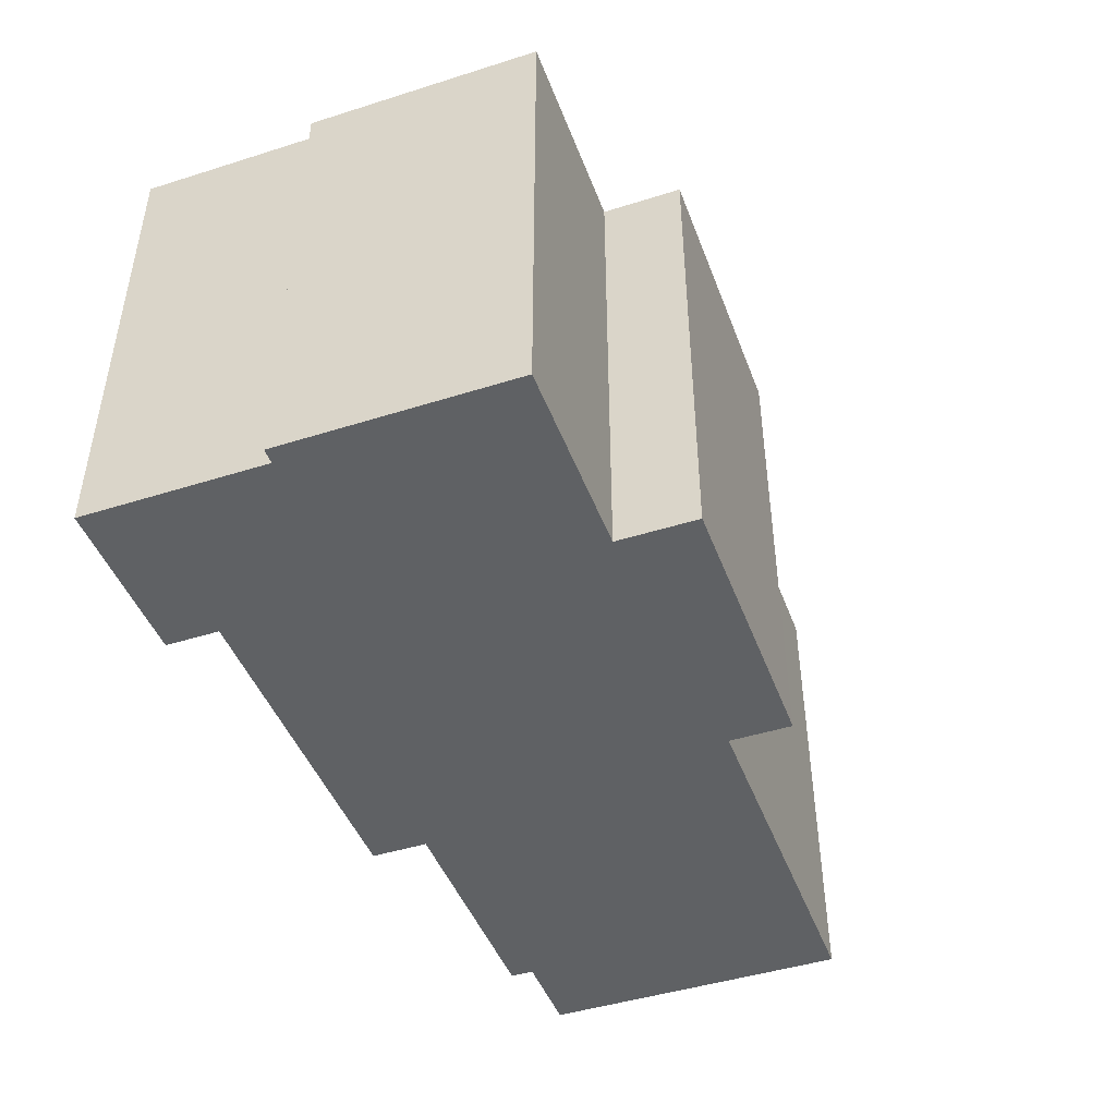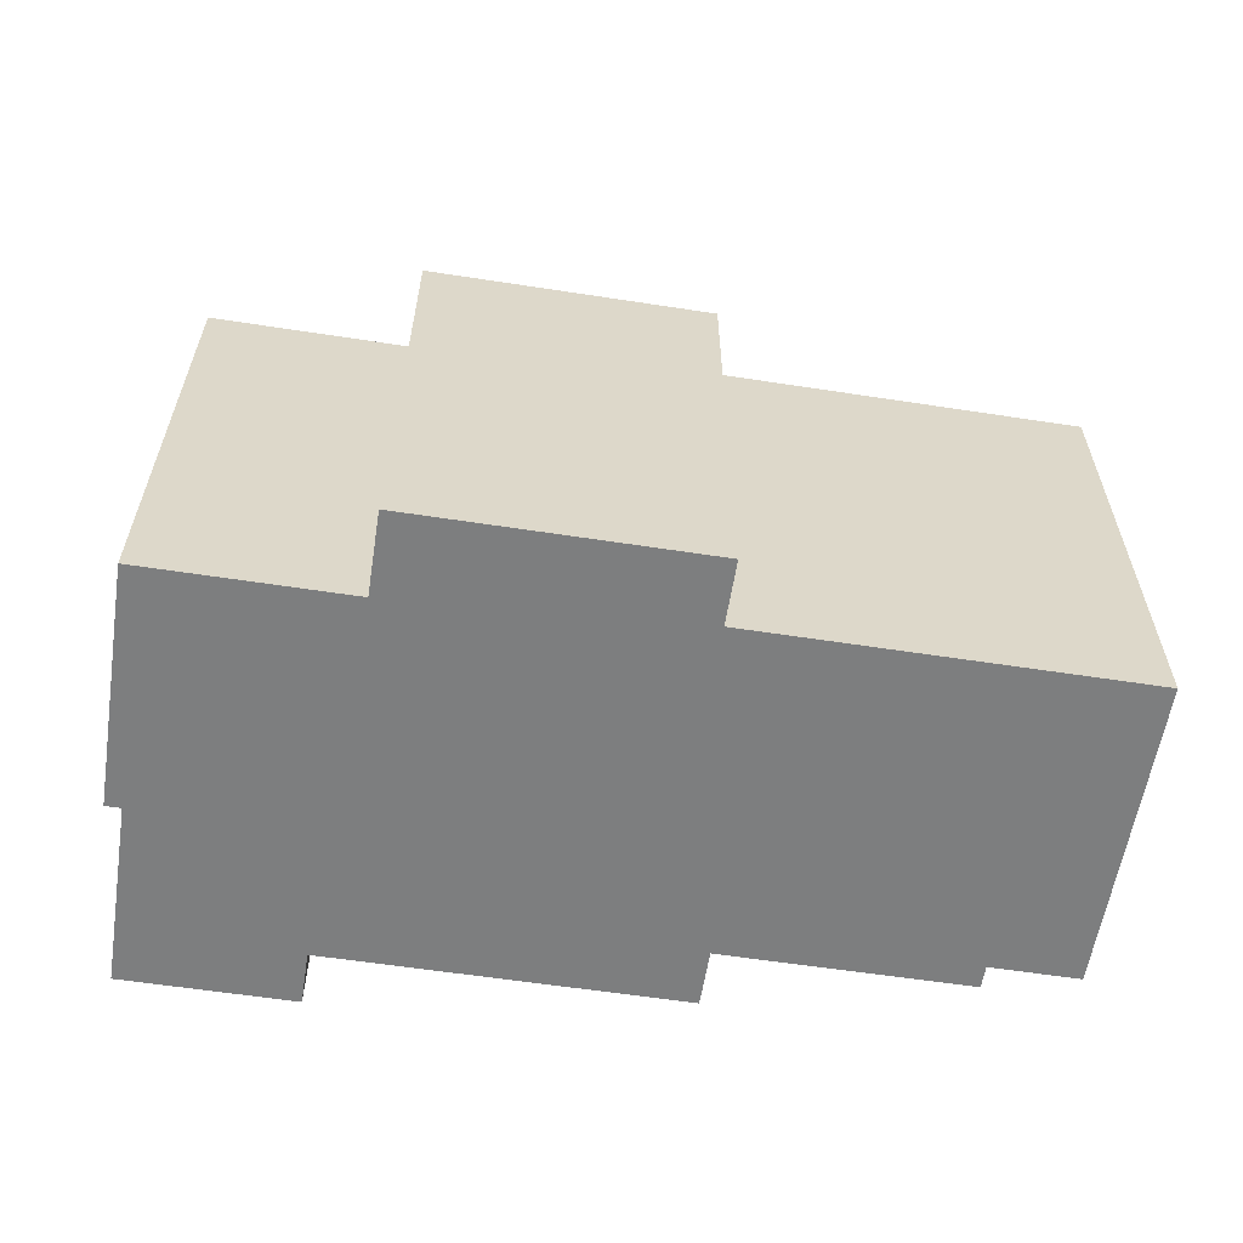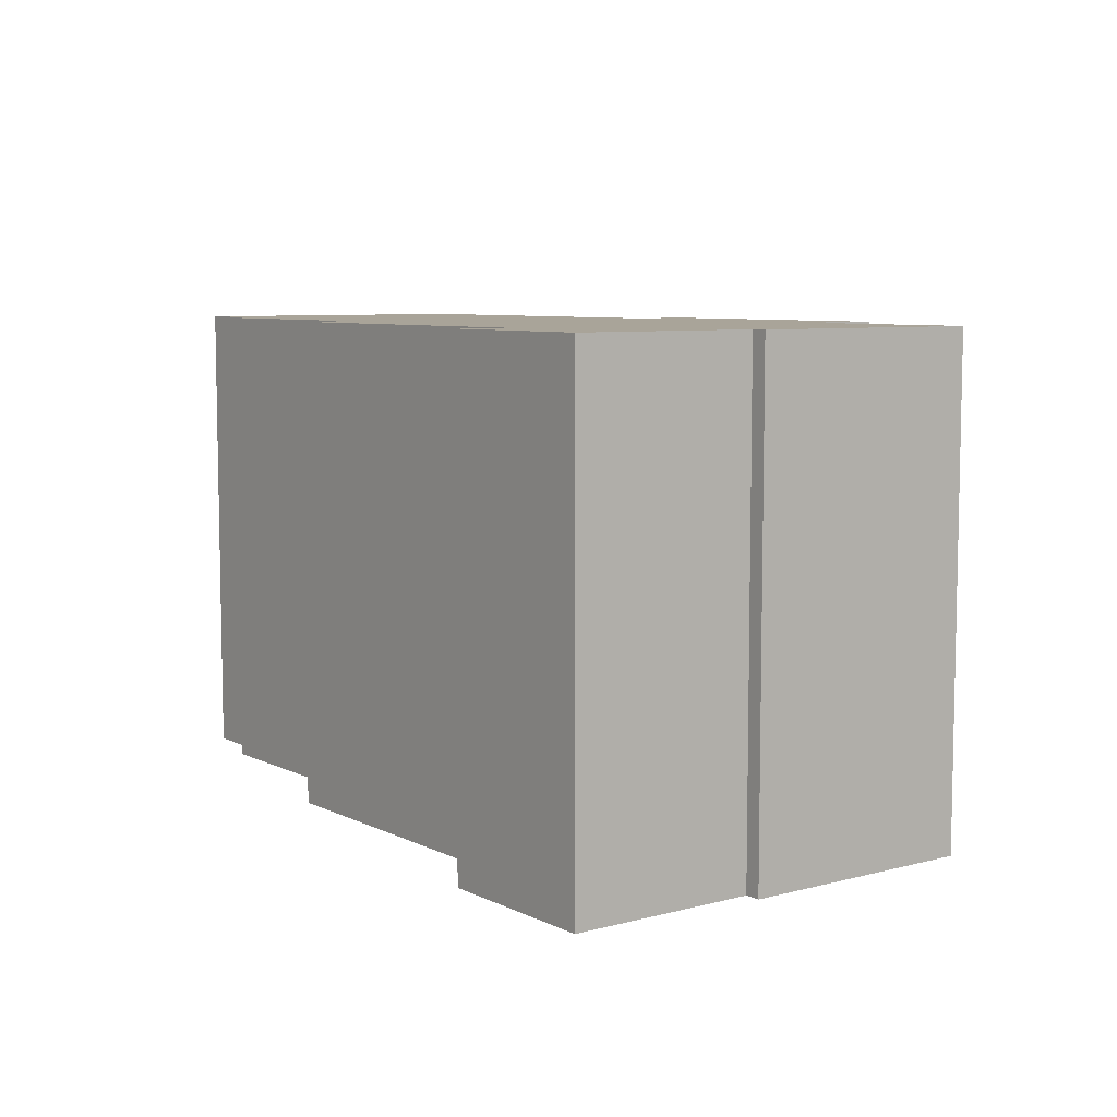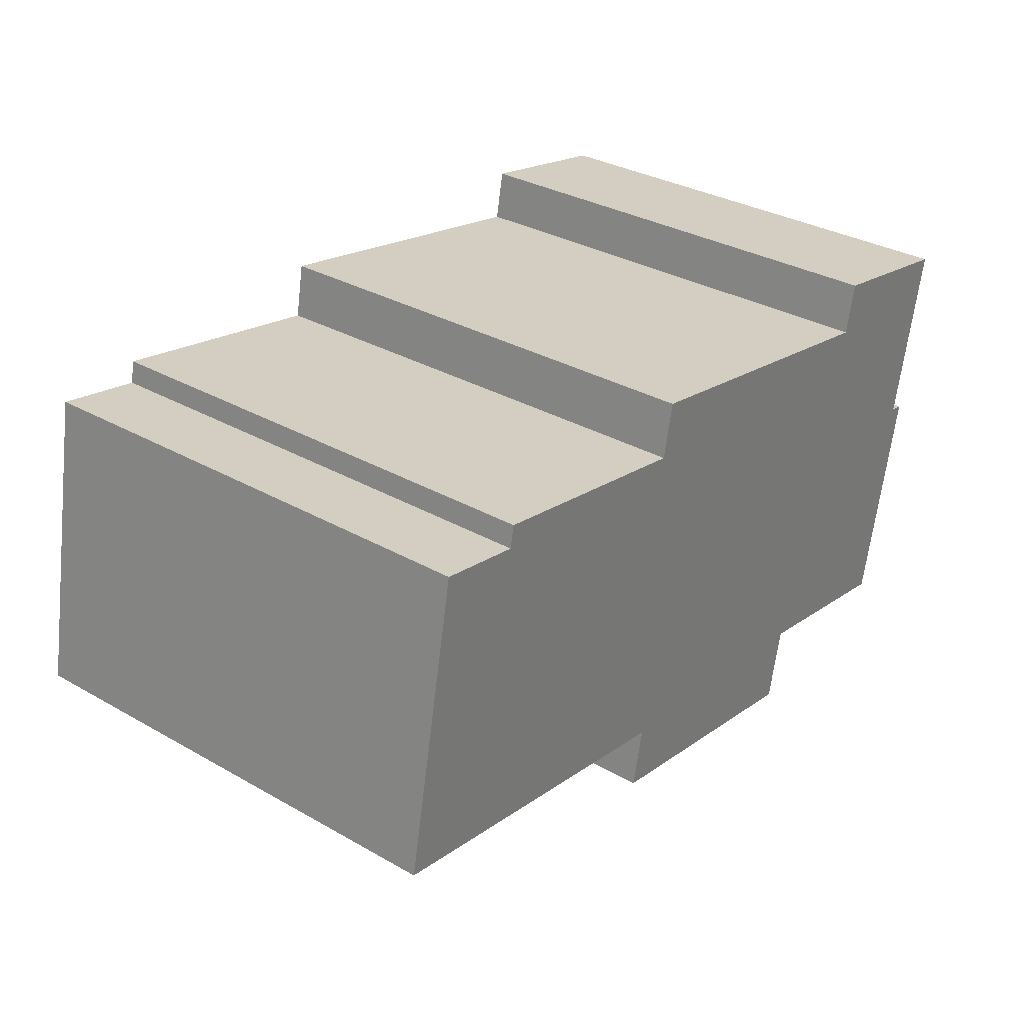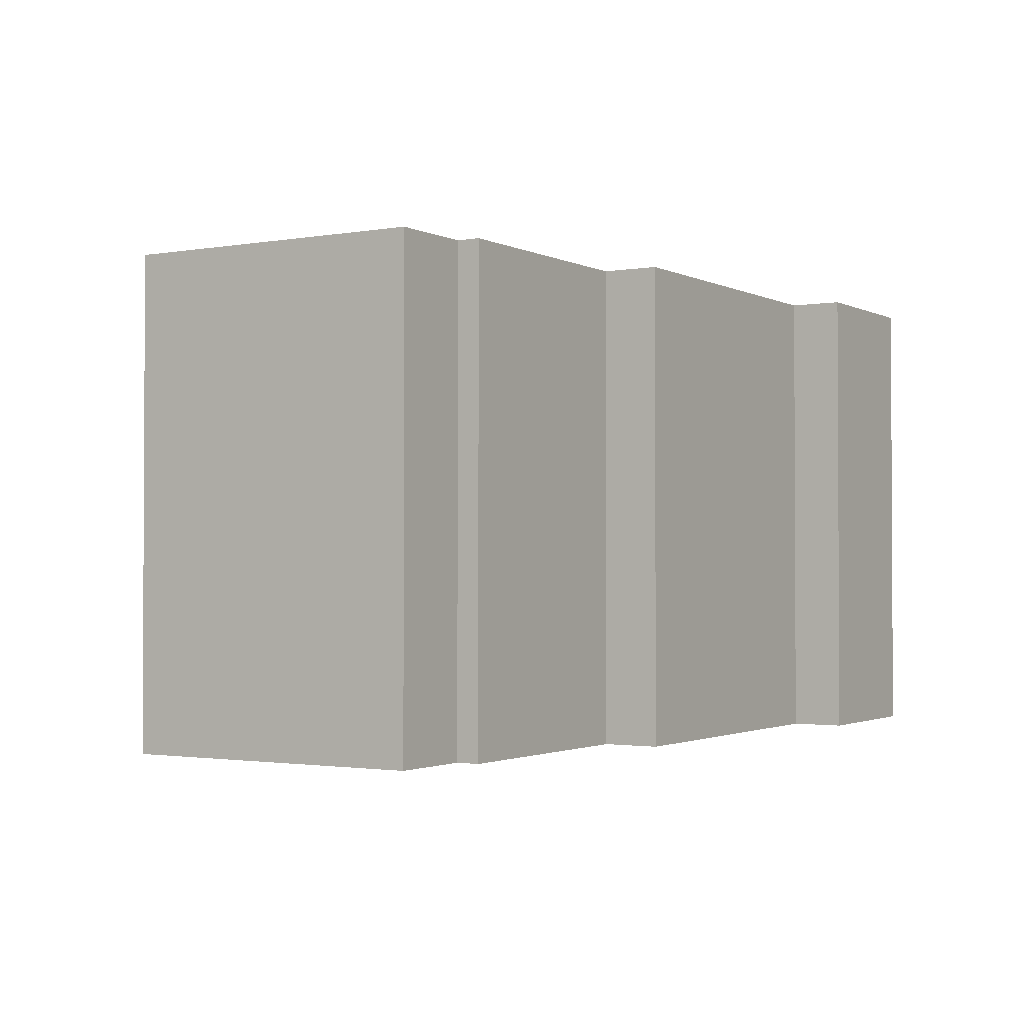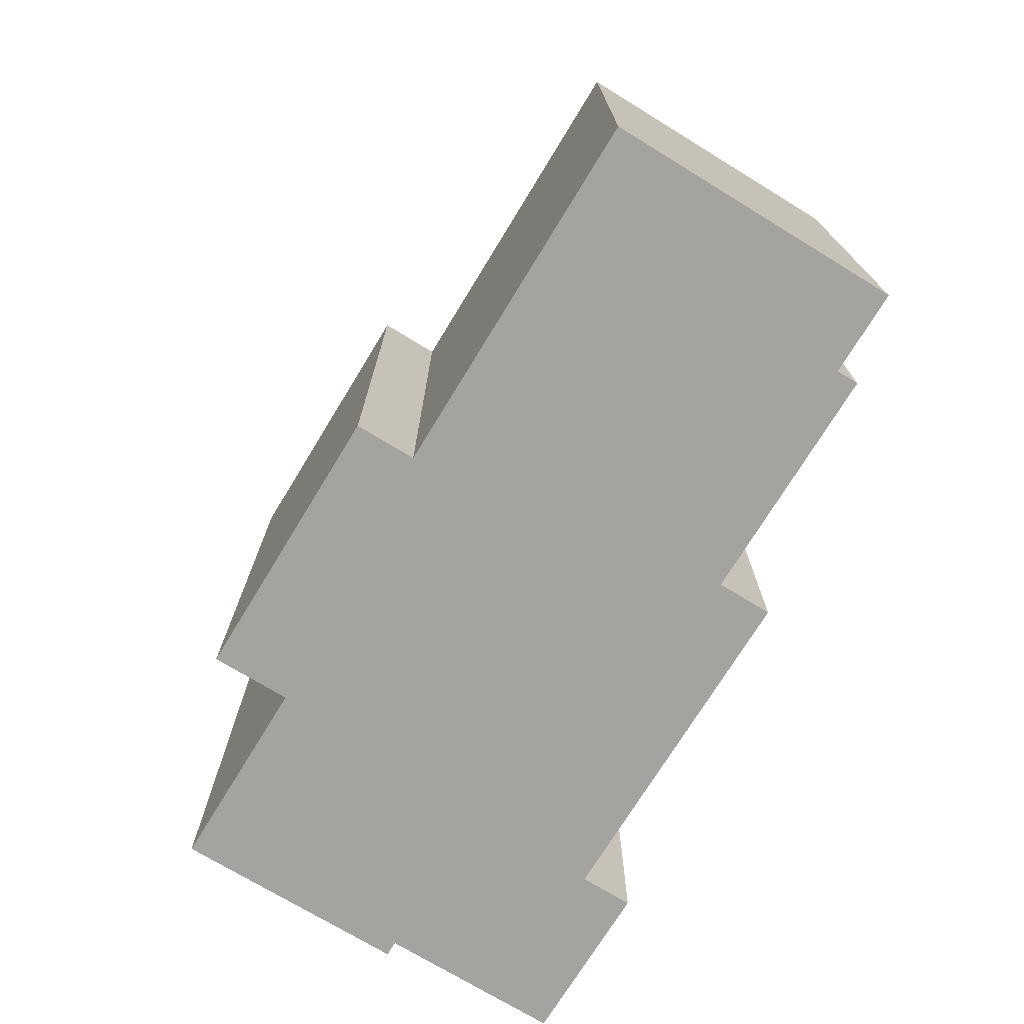
<metadata>
{"format":"obj","ext":"obj","renderer":"f3d","projection":"perspective","resolution":1024,"background":"white","views":[{"elev":-45.5,"azim":121.0,"up":"+Y"},{"elev":-59.3,"azim":-178.0,"up":"+Y"},{"elev":7.3,"azim":64.2,"up":"+Y"},{"elev":33.2,"azim":-52.1,"up":"+Z"},{"elev":-1.6,"azim":-47.3,"up":"+Y"},{"elev":-73.0,"azim":-110.4,"up":"+Y"}]}
</metadata>
<code>
v  22.83 12.22 5.593
v  18.89 12.22 7.635
v  23.07 12.22 6.823
v  22.71 12.22 4.97
v  22.17 12.22 2.234
v  22.53 12.22 2.036
v  22.56 12.22 2.16
v  21.42 12.22 -3.708
v  18.66 12.22 6.404
v  18.64 12.22 6.306
v  10.02 12.22 7.982
v  20.85 12.22 -3.598
v  16.49 12.22 -2.75
v  16.1 12.22 -4.748
v  9.328 12.22 -1.814
v  9.025 12.22 -3.372
v  9.742 12.22 6.577
v  3.747 12.22 7.743
v  3.636 12.22 7.174
v  0 12.22 7.48e-16
v  1.477 12.22 7.594
v  1.477 -4.65e-16 7.594
v  3.636 -4.393e-16 7.174
v  3.747 -4.741e-16 7.743
v  9.742 -4.027e-16 6.577
v  10.02 -4.888e-16 7.982
v  18.64 -3.861e-16 6.306
v  18.89 -4.675e-16 7.635
v  23.07 -4.178e-16 6.823
v  22.17 -1.368e-16 2.234
v  22.56 -1.323e-16 2.16
v  18.66 -3.921e-16 6.404
v  9.025 2.065e-16 -3.372
v  9.328 1.111e-16 -1.814
v  0 0 0
v  22.83 -3.425e-16 5.593
v  22.71 -3.043e-16 4.97
v  21.42 2.271e-16 -3.708
v  22.53 -1.247e-16 2.036
v  16.49 1.684e-16 -2.75
v  16.1 2.907e-16 -4.748
v  20.85 2.203e-16 -3.598
g defaultobject
f 1 2 3
f 2 1 4
f 2 4 5
f 6 5 7
f 5 6 8
f 5 8 2
f 2 8 9
f 9 8 10
f 10 8 11
f 11 8 12
f 11 12 13
f 11 13 14
f 11 14 15
f 15 14 16
f 11 15 17
f 15 18 17
f 18 15 19
f 19 15 20
f 19 20 21
f 22 19 21
f 19 22 23
f 24 17 18
f 17 24 25
f 26 10 11
f 10 26 27
f 28 3 2
f 3 28 29
f 30 7 5
f 7 30 31
f 23 18 19
f 18 23 24
f 25 11 17
f 11 25 26
f 27 9 10
f 9 27 2
f 2 27 28
f 28 27 32
f 33 15 16
f 15 33 34
f 35 21 20
f 21 35 22
f 29 1 3
f 1 29 4
f 4 29 5
f 5 29 30
f 30 29 36
f 30 36 37
f 31 6 7
f 6 31 8
f 8 31 38
f 38 31 39
f 40 14 13
f 14 40 41
f 38 12 8
f 12 38 13
f 13 38 40
f 40 38 42
f 41 16 14
f 16 41 33
f 34 20 15
f 20 34 35
f 39 42 38
f 42 39 40
f 40 39 31
f 40 31 30
f 40 30 37
f 40 37 36
f 40 36 29
f 40 29 27
f 27 29 28
f 27 28 32
f 40 33 41
f 33 40 27
f 33 27 34
f 34 27 26
f 34 26 25
f 24 23 25
f 25 35 34
f 35 25 23
f 35 23 22

</code>
